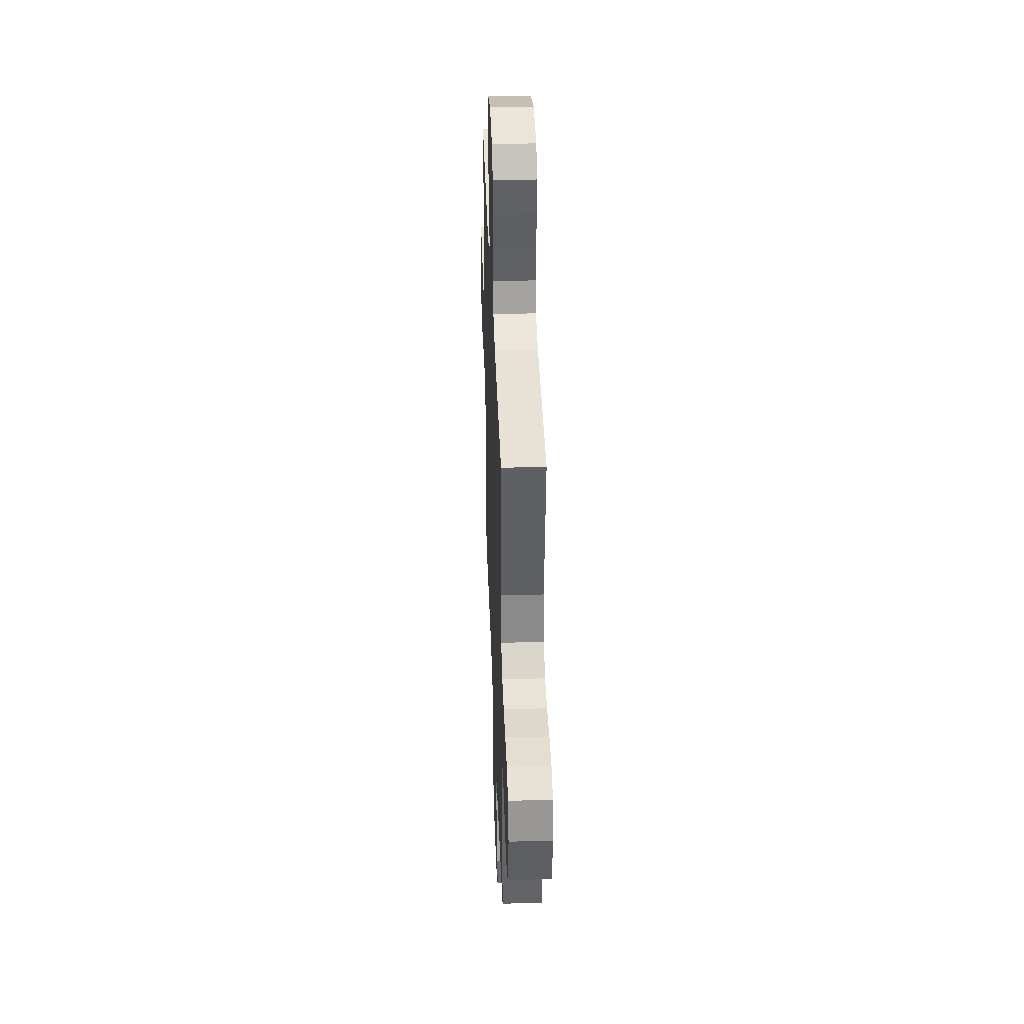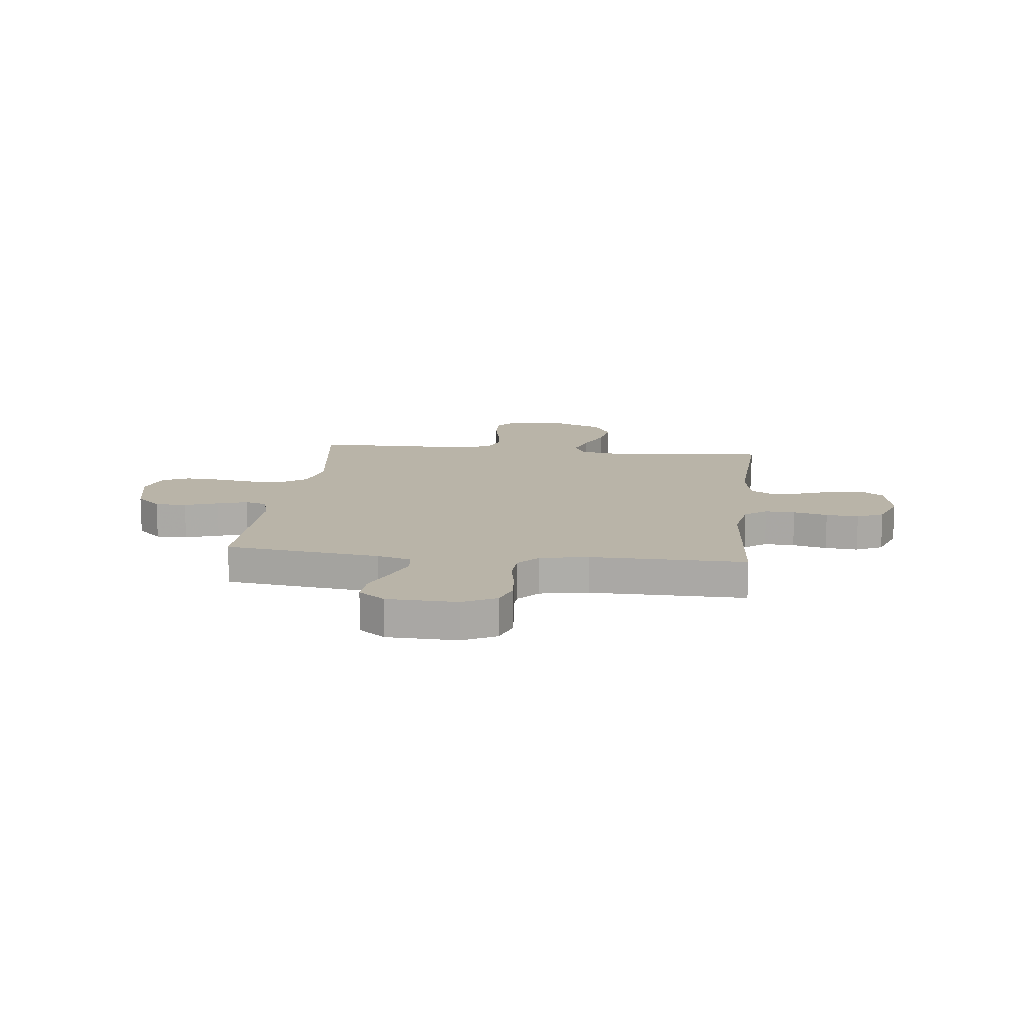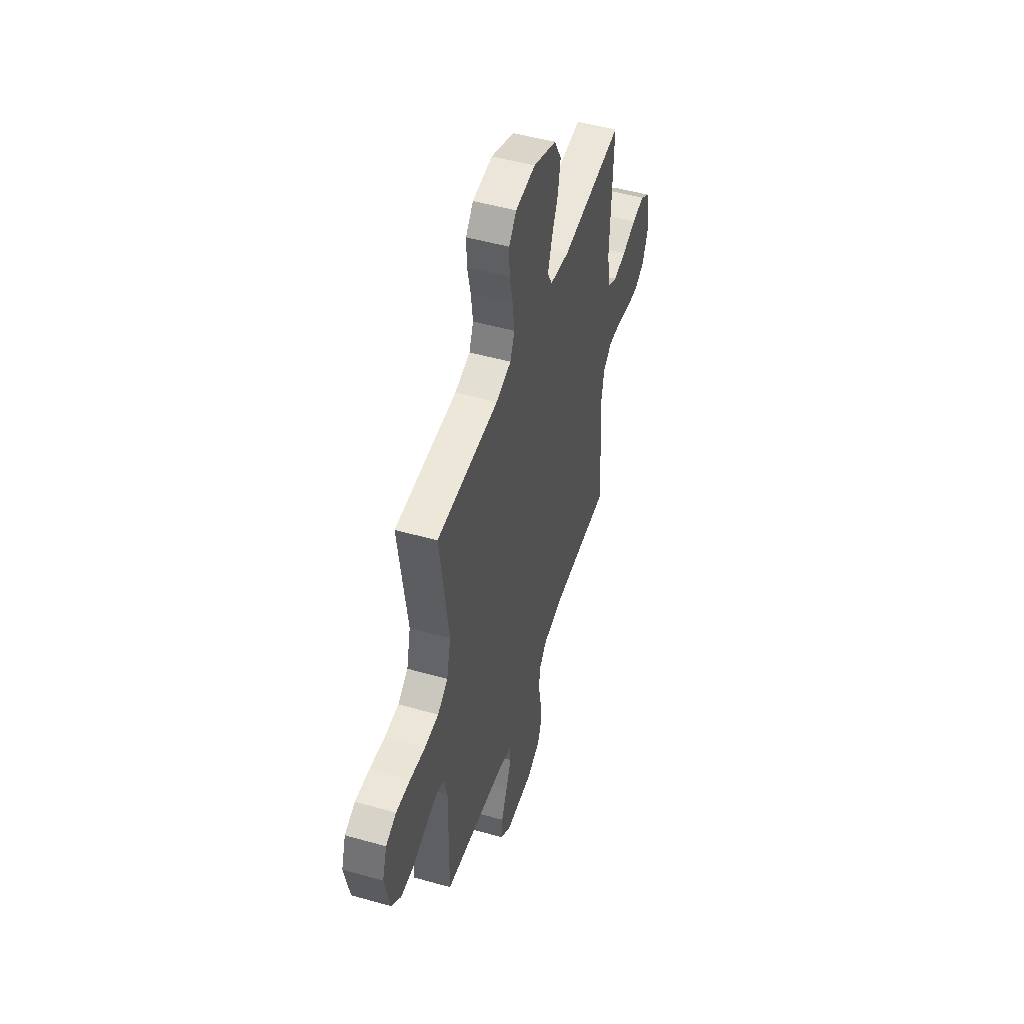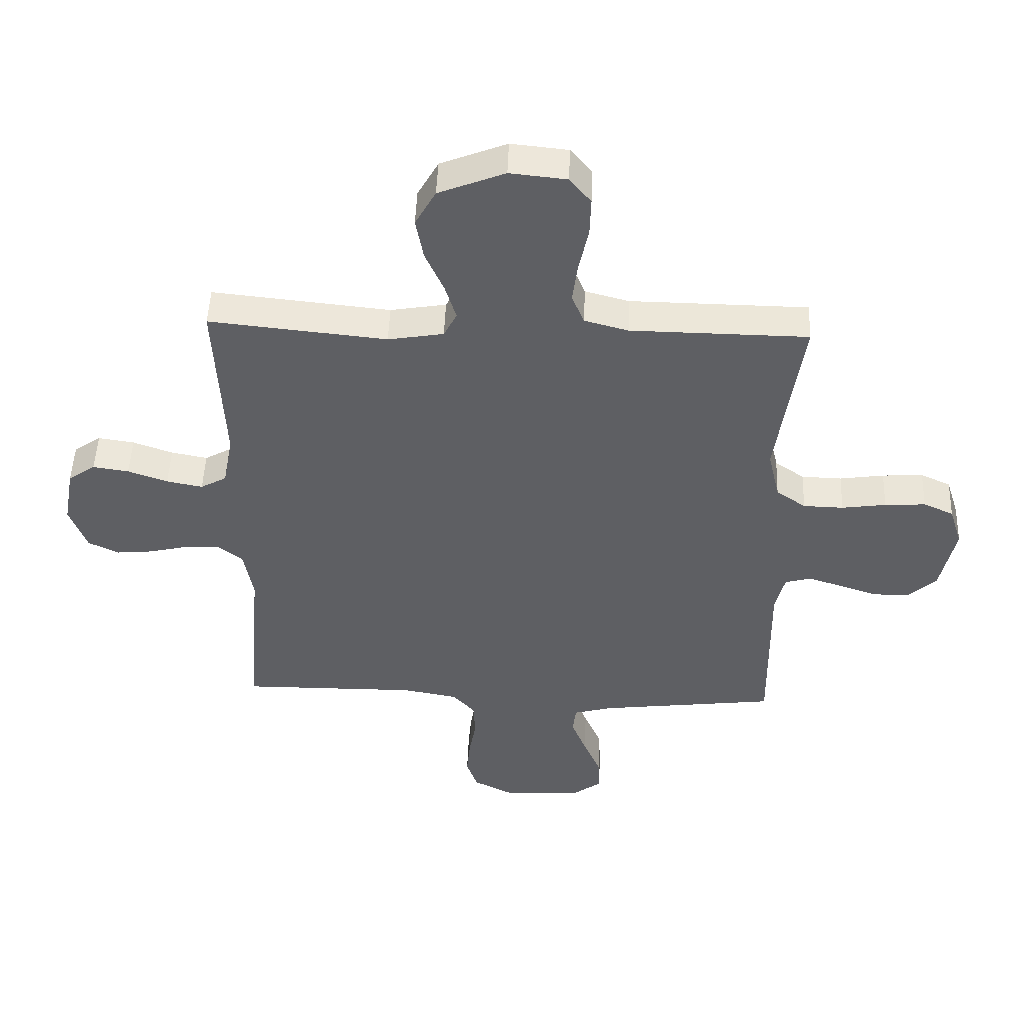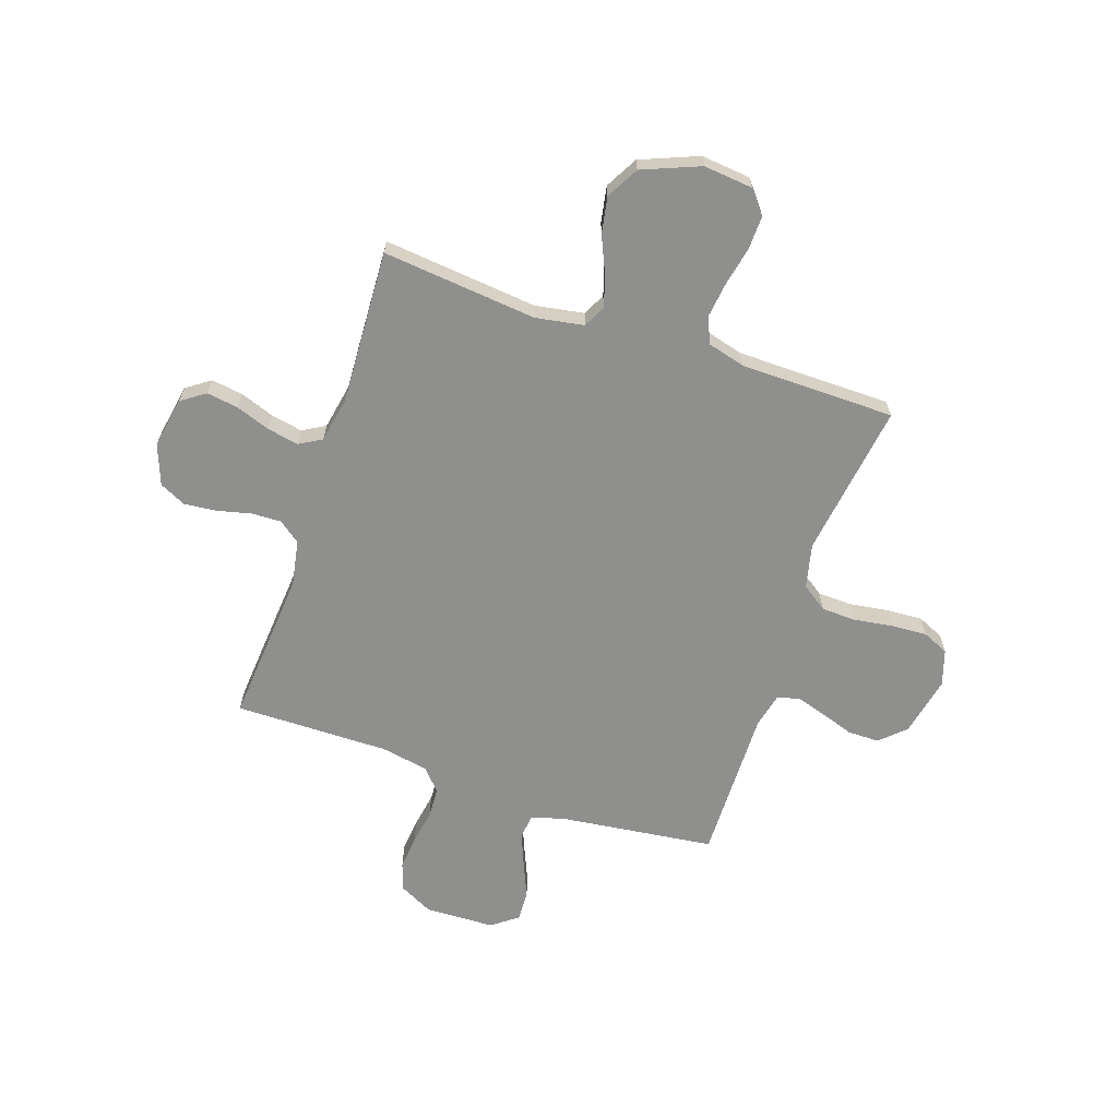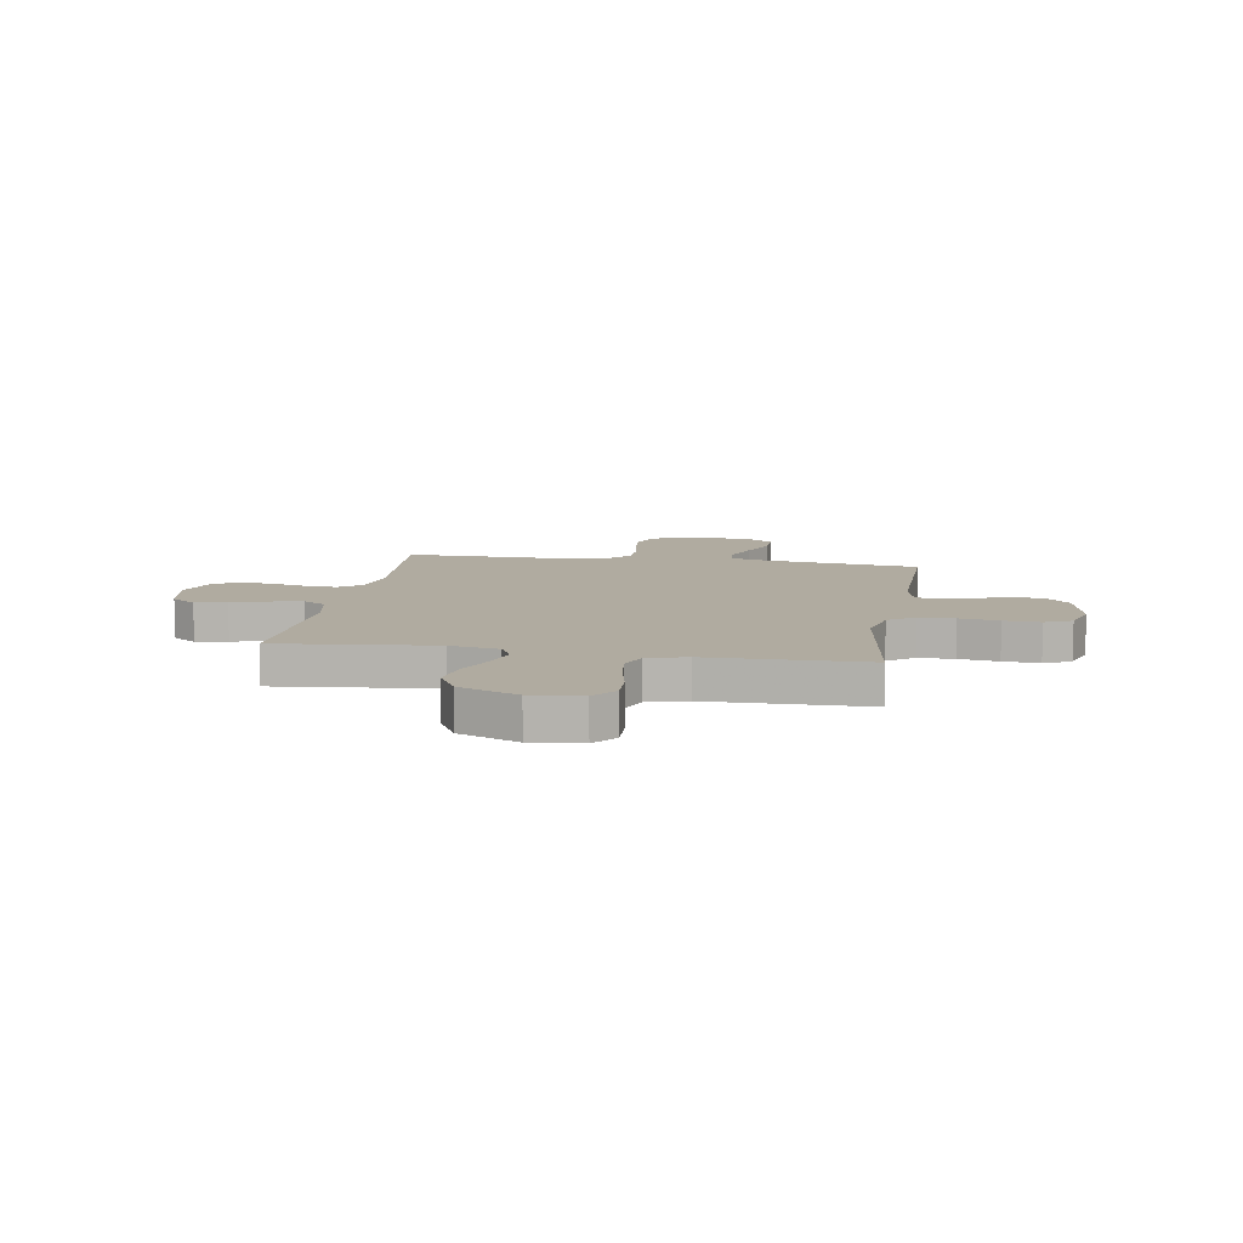
<metadata>
{"format":"obj","ext":"obj","renderer":"f3d","projection":"perspective","resolution":1024,"background":"white","views":[{"elev":39.7,"azim":87.9,"up":"+Z"},{"elev":13.3,"azim":-173.3,"up":"+Y"},{"elev":49.6,"azim":107.4,"up":"+Z"},{"elev":48.8,"azim":2.1,"up":"+Z"},{"elev":-65.1,"azim":-18.6,"up":"+Y"},{"elev":9.8,"azim":9.4,"up":"+Y"}]}
</metadata>
<code>
v 0.5 0.07 0.5
v 0.457 0.07 0.2
v 0.477 0.07 0.114
v 0.527 0.07 0.079
v 0.595 0.07 0.077
v 0.67 0.07 0.088
v 0.739 0.07 0.092
v 0.79 0.07 0.069
v 0.812 0.07 0
v 0.787 0.07 -0.117
v 0.739 0.07 -0.162
v 0.678 0.07 -0.162
v 0.613 0.07 -0.14
v 0.555 0.07 -0.122
v 0.512 0.07 -0.134
v 0.496 0.07 -0.2
v 0.5 0.07 -0.5
v 0.2 0.07 -0.537
v 0.134 0.07 -0.555
v 0.128 0.07 -0.603
v 0.154 0.07 -0.668
v 0.183 0.07 -0.736
v 0.186 0.07 -0.795
v 0.135 0.07 -0.833
v 0 0.07 -0.837
v -0.065 0.07 -0.804
v -0.084 0.07 -0.75
v -0.078 0.07 -0.685
v -0.066 0.07 -0.617
v -0.069 0.07 -0.557
v -0.107 0.07 -0.515
v -0.2 0.07 -0.498
v -0.5 0.07 -0.5
v -0.475 0.07 -0.2
v -0.491 0.07 -0.111
v -0.533 0.07 -0.079
v -0.591 0.07 -0.081
v -0.657 0.07 -0.097
v -0.72 0.07 -0.103
v -0.771 0.07 -0.078
v -0.8 0.07 0
v -0.782 0.07 0.099
v -0.736 0.07 0.131
v -0.675 0.07 0.122
v -0.608 0.07 0.098
v -0.547 0.07 0.086
v -0.503 0.07 0.111
v -0.486 0.07 0.2
v -0.5 0.07 0.5
v -0.2 0.07 0.469
v -0.106 0.07 0.485
v -0.084 0.07 0.528
v -0.103 0.07 0.59
v -0.134 0.07 0.66
v -0.147 0.07 0.731
v -0.112 0.07 0.794
v 0 0.07 0.839
v 0.096 0.07 0.829
v 0.132 0.07 0.785
v 0.13 0.07 0.719
v 0.114 0.07 0.645
v 0.105 0.07 0.575
v 0.126 0.07 0.524
v 0.2 0.07 0.504
v 0.5 0 0.5
v 0.457 0 0.2
v 0.477 0 0.114
v 0.527 0 0.079
v 0.595 0 0.077
v 0.67 0 0.088
v 0.739 0 0.092
v 0.79 0 0.069
v 0.812 0 0
v 0.787 0 -0.117
v 0.739 0 -0.162
v 0.678 0 -0.162
v 0.613 0 -0.14
v 0.555 0 -0.122
v 0.512 0 -0.134
v 0.496 0 -0.2
v 0.5 0 -0.5
v 0.2 0 -0.537
v 0.134 0 -0.555
v 0.128 0 -0.603
v 0.154 0 -0.668
v 0.183 0 -0.736
v 0.186 0 -0.795
v 0.135 0 -0.833
v 0 0 -0.837
v -0.065 0 -0.804
v -0.084 0 -0.75
v -0.078 0 -0.685
v -0.066 0 -0.617
v -0.069 0 -0.557
v -0.107 0 -0.515
v -0.2 0 -0.498
v -0.5 0 -0.5
v -0.475 0 -0.2
v -0.491 0 -0.111
v -0.533 0 -0.079
v -0.591 0 -0.081
v -0.657 0 -0.097
v -0.72 0 -0.103
v -0.771 0 -0.078
v -0.8 0 0
v -0.782 0 0.099
v -0.736 0 0.131
v -0.675 0 0.122
v -0.608 0 0.098
v -0.547 0 0.086
v -0.503 0 0.111
v -0.486 0 0.2
v -0.5 0 0.5
v -0.2 0 0.469
v -0.106 0 0.485
v -0.084 0 0.528
v -0.103 0 0.59
v -0.134 0 0.66
v -0.147 0 0.731
v -0.112 0 0.794
v 0 0 0.839
v 0.096 0 0.829
v 0.132 0 0.785
v 0.13 0 0.719
v 0.114 0 0.645
v 0.105 0 0.575
v 0.126 0 0.524
v 0.2 0 0.504
f 58 59 60 61
f 58 61 62
f 57 58 62
f 56 57 62
f 53 54 55 56
f 52 53 56 62
f 51 52 62 63
f 48 49 50
f 47 48 50 51
f 42 43 44 45
f 42 45 46
f 41 42 46
f 40 41 46
f 37 38 39 40
f 36 37 40 46
f 35 36 46 47
f 32 33 34
f 31 32 34 35
f 26 27 28 29
f 24 25 26 29
f 24 29 30
f 21 22 23 24
f 20 21 24 30
f 19 20 30 31
f 16 17 18
f 15 16 18 19
f 10 11 12 13
f 10 13 14
f 9 10 14
f 8 9 14 15
f 5 6 7 8
f 4 5 8 15
f 64 1 2
f 64 2 3
f 63 64 3
f 51 63 3
f 31 35 47 51
f 15 19 31 51
f 3 4 15 51
f 125 124 123 122
f 126 125 122
f 126 122 121
f 126 121 120
f 120 119 118 117
f 126 120 117 116
f 127 126 116 115
f 114 113 112
f 115 114 112 111
f 109 108 107 106
f 110 109 106
f 110 106 105
f 110 105 104
f 104 103 102 101
f 110 104 101 100
f 111 110 100 99
f 98 97 96
f 99 98 96 95
f 93 92 91 90
f 93 90 89 88
f 94 93 88
f 88 87 86 85
f 94 88 85 84
f 95 94 84 83
f 82 81 80
f 83 82 80 79
f 77 76 75 74
f 78 77 74
f 78 74 73
f 79 78 73 72
f 72 71 70 69
f 79 72 69 68
f 66 65 128
f 67 66 128
f 67 128 127
f 67 127 115
f 115 111 99 95
f 115 95 83 79
f 115 79 68 67
f 1 65 66 2
f 2 66 67 3
f 3 67 68 4
f 4 68 69 5
f 5 69 70 6
f 6 70 71 7
f 7 71 72 8
f 8 72 73 9
f 9 73 74 10
f 10 74 75 11
f 11 75 76 12
f 12 76 77 13
f 13 77 78 14
f 14 78 79 15
f 15 79 80 16
f 16 80 81 17
f 17 81 82 18
f 18 82 83 19
f 19 83 84 20
f 20 84 85 21
f 21 85 86 22
f 22 86 87 23
f 23 87 88 24
f 24 88 89 25
f 25 89 90 26
f 26 90 91 27
f 27 91 92 28
f 28 92 93 29
f 29 93 94 30
f 30 94 95 31
f 31 95 96 32
f 32 96 97 33
f 33 97 98 34
f 34 98 99 35
f 35 99 100 36
f 36 100 101 37
f 37 101 102 38
f 38 102 103 39
f 39 103 104 40
f 40 104 105 41
f 41 105 106 42
f 42 106 107 43
f 43 107 108 44
f 44 108 109 45
f 45 109 110 46
f 46 110 111 47
f 47 111 112 48
f 48 112 113 49
f 49 113 114 50
f 50 114 115 51
f 51 115 116 52
f 52 116 117 53
f 53 117 118 54
f 54 118 119 55
f 55 119 120 56
f 56 120 121 57
f 57 121 122 58
f 58 122 123 59
f 59 123 124 60
f 60 124 125 61
f 61 125 126 62
f 62 126 127 63
f 63 127 128 64
f 64 128 65 1

</code>
